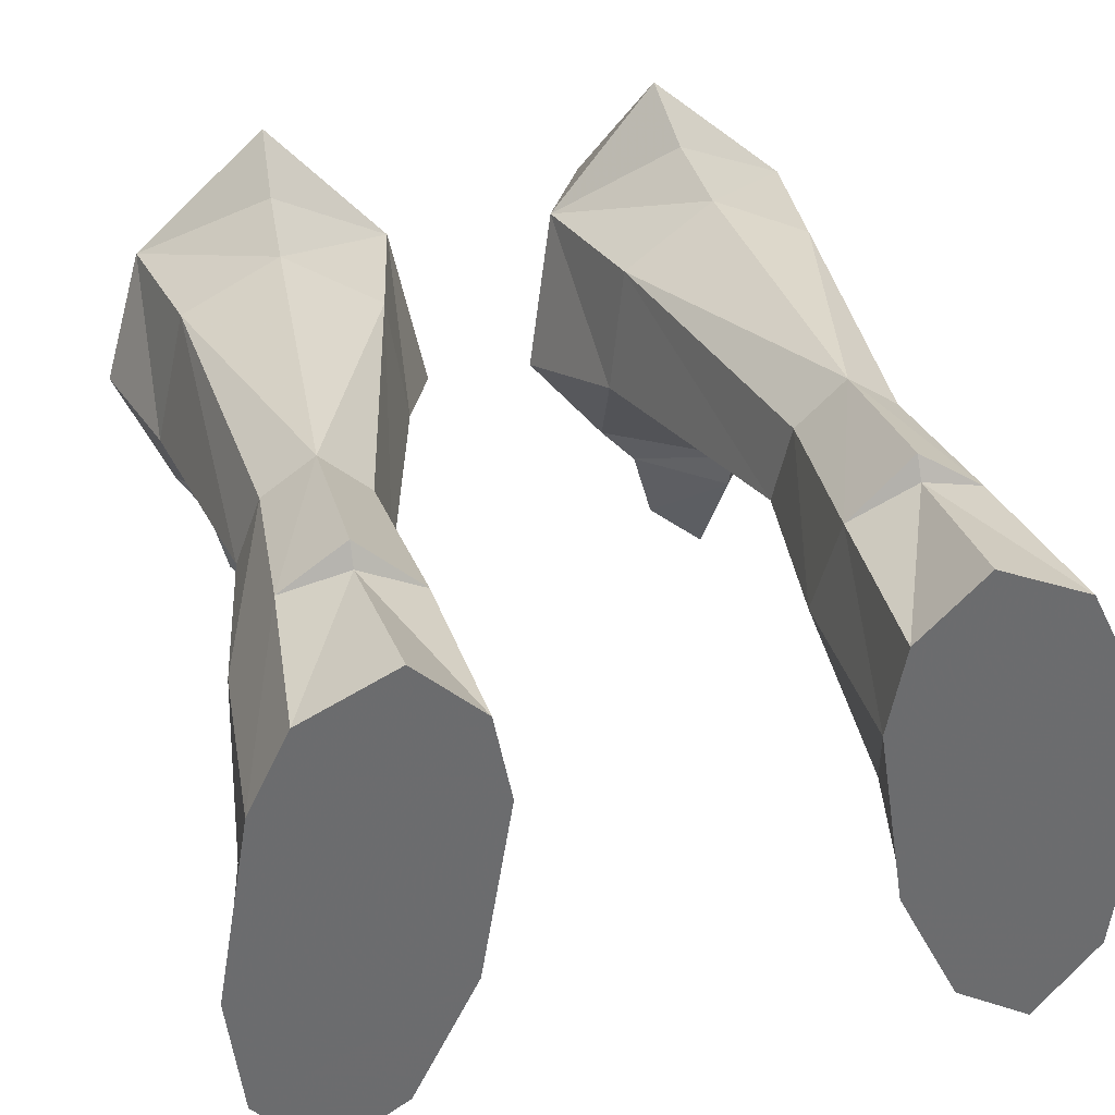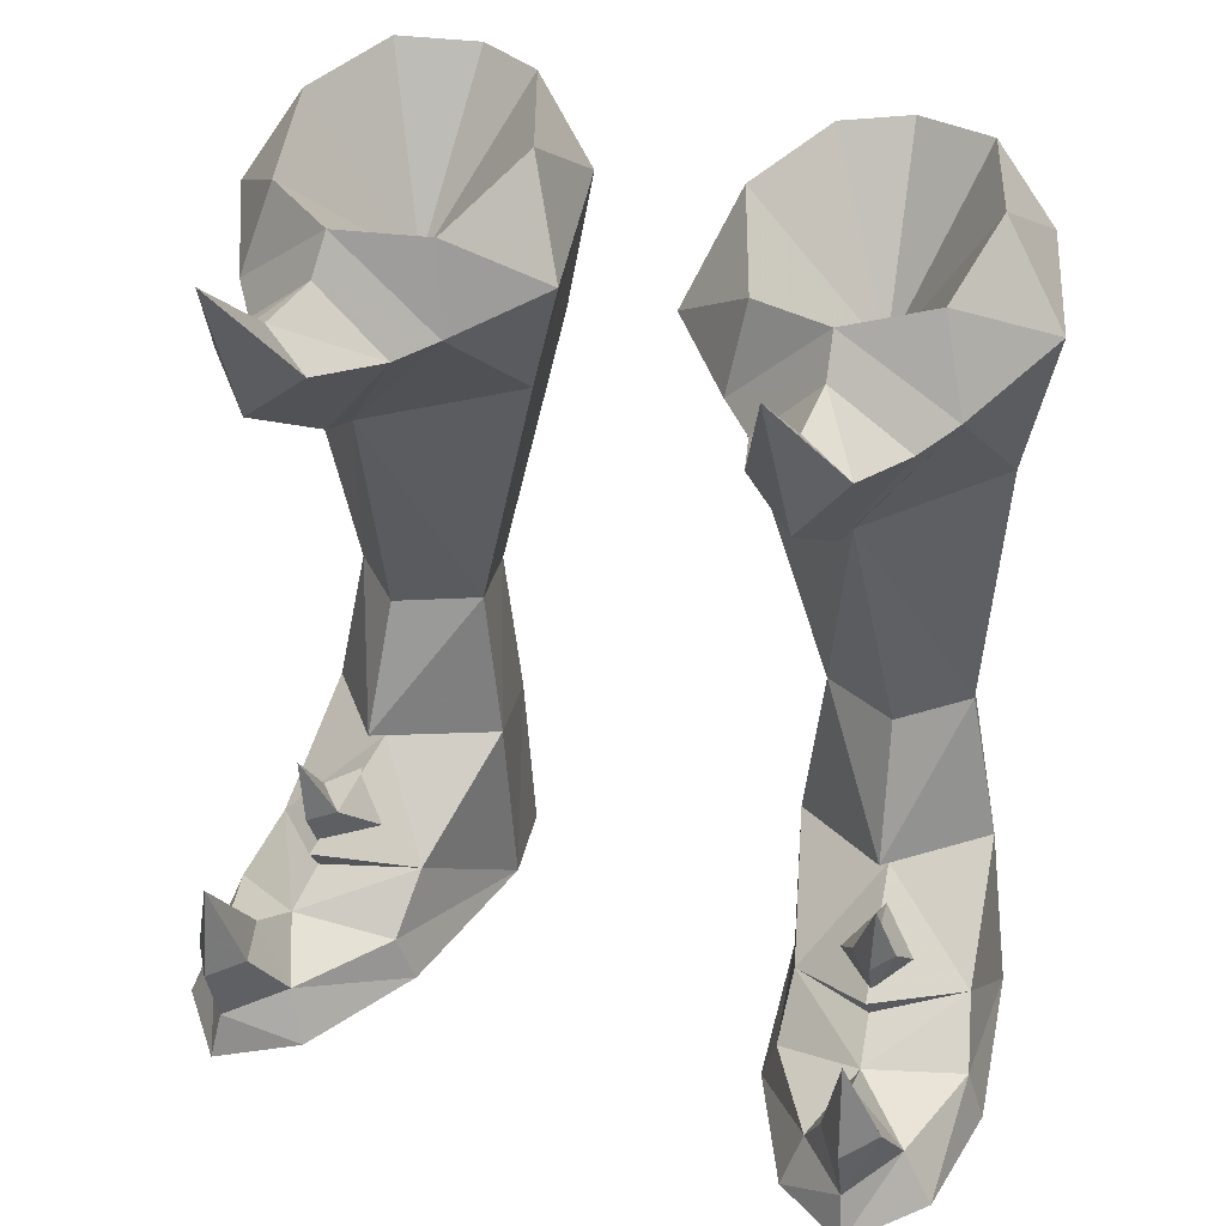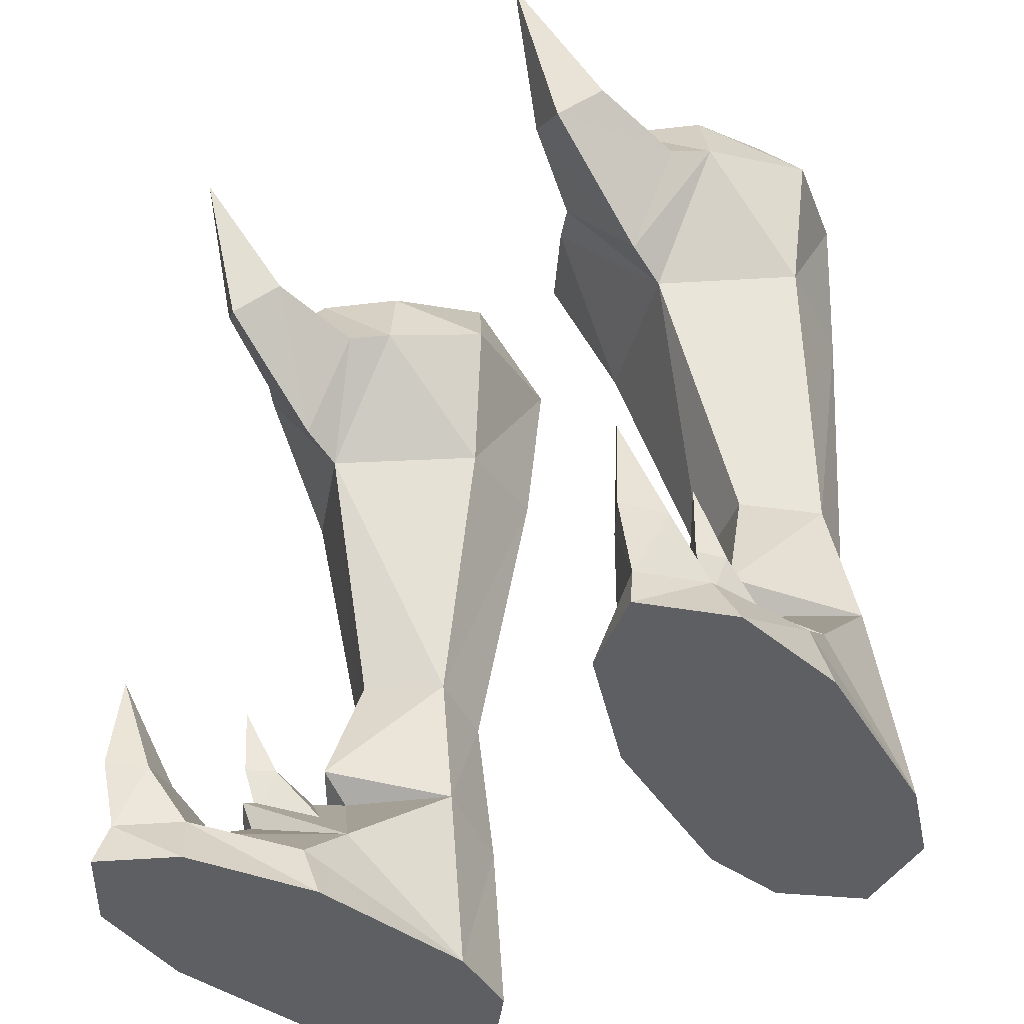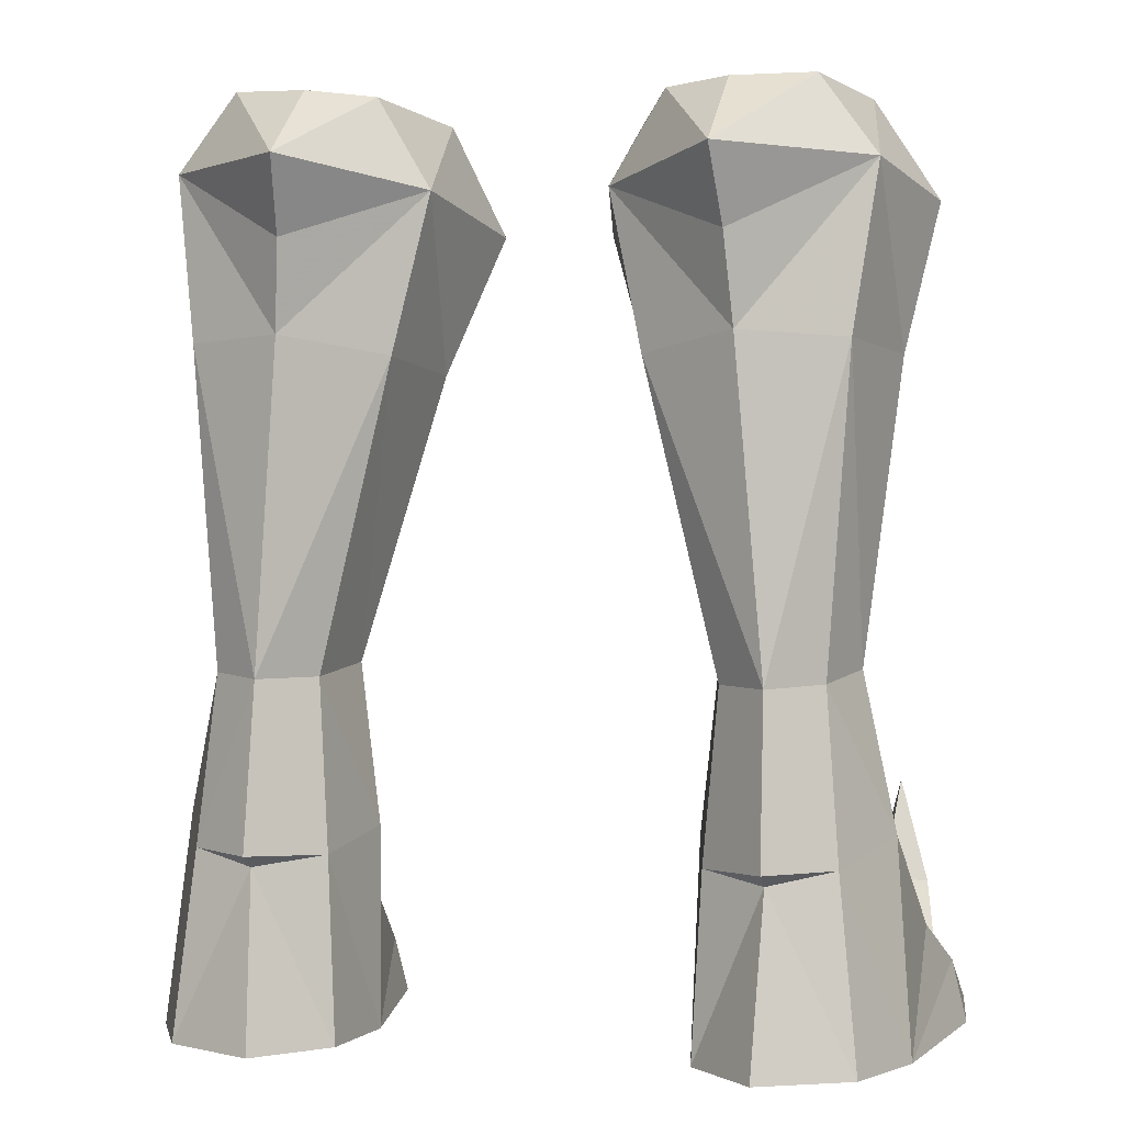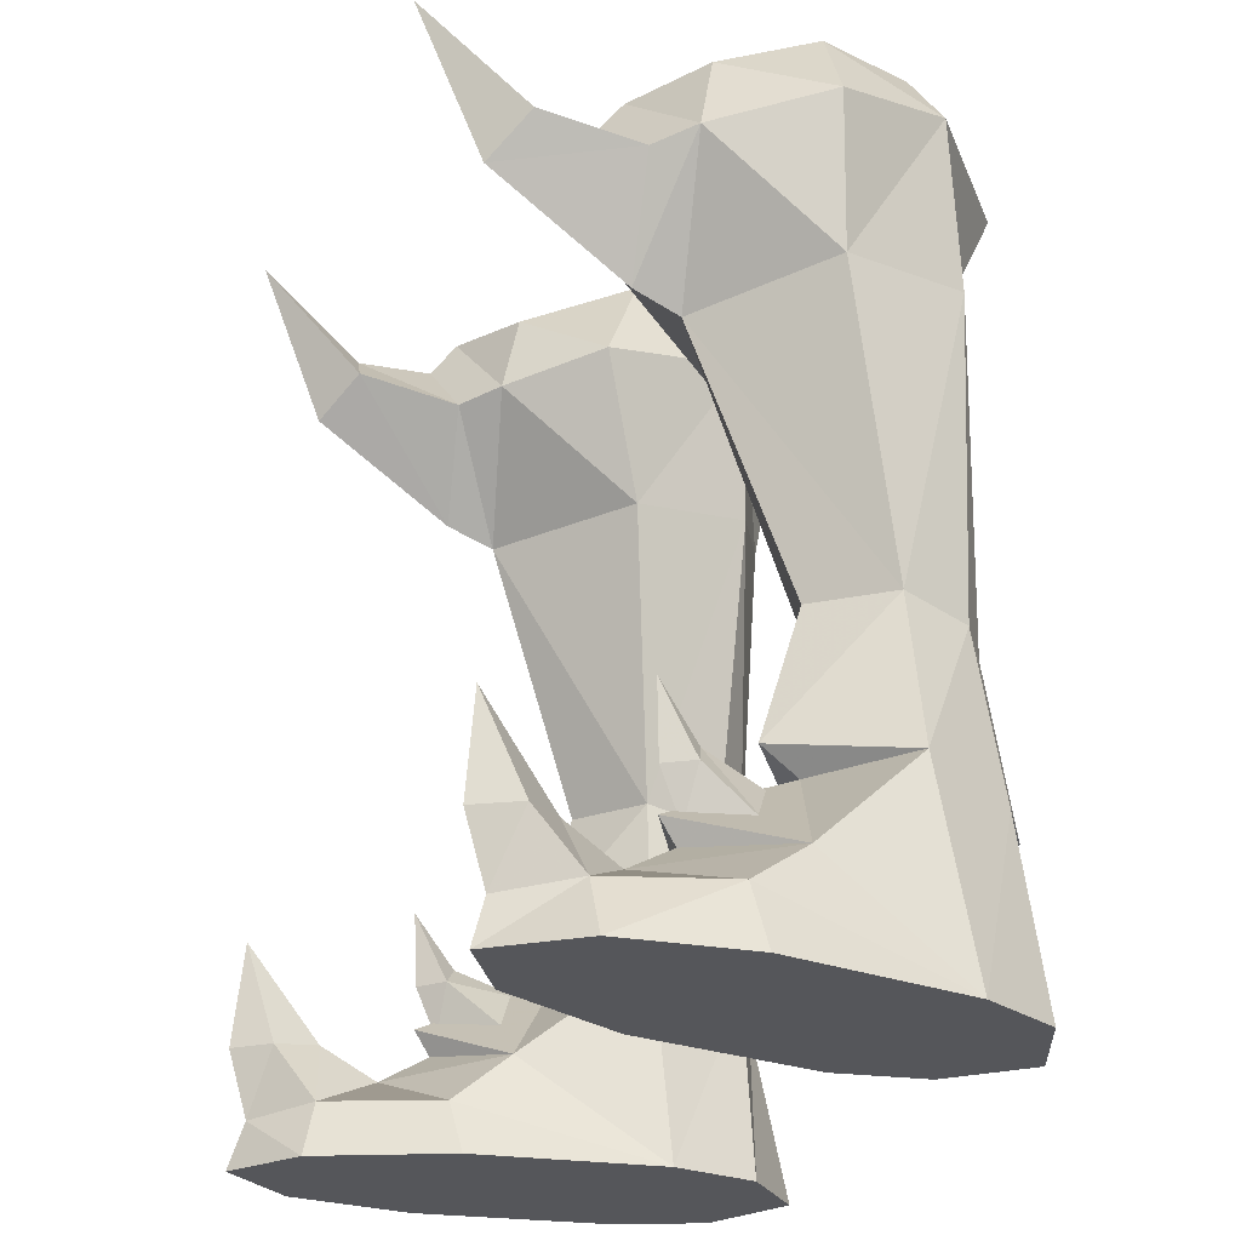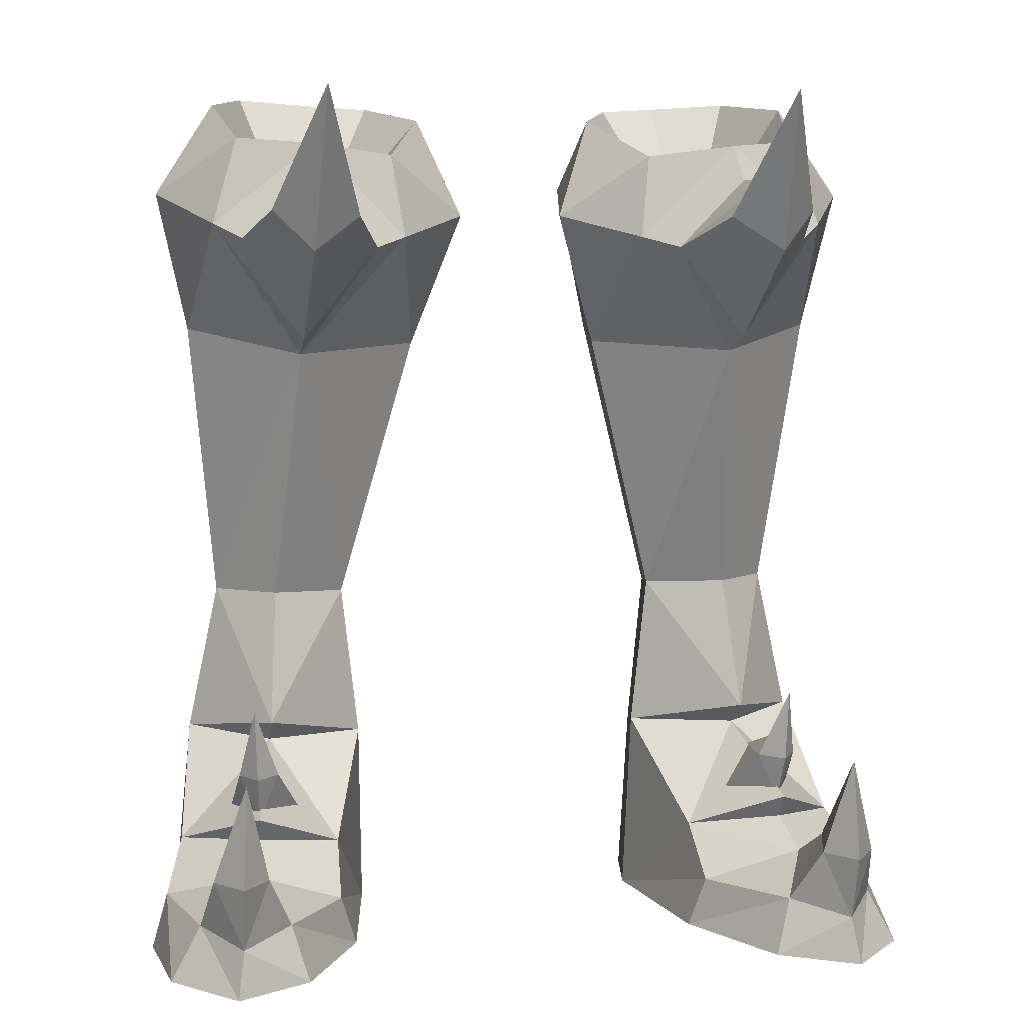
<metadata>
{"format":"obj","ext":"obj","renderer":"f3d","projection":"perspective","resolution":1024,"background":"white","views":[{"elev":36.6,"azim":165.3,"up":"+Y"},{"elev":35.7,"azim":21.8,"up":"+Z"},{"elev":-41.6,"azim":38.0,"up":"+Z"},{"elev":2.1,"azim":-166.3,"up":"+Z"},{"elev":-26.0,"azim":67.5,"up":"+Z"},{"elev":6.4,"azim":-10.8,"up":"+Z"}]}
</metadata>
<code>
g warrior_shoe_male_45570
v 8.975 -5.628 1.605
v 6.845 -2.07 1.469
v 6.277 -1.798 -0.2986
v 8.4 -6.158 -0.2986
v 10.97 -7.786 -0.2983
v 13.11 -5.231 -0.2979
v 12.08 -5.119 1.608
v 10.74 -7.307 1.279
v 5.261 4.627 -0.2986
v 12.44 5.609 -0.298
v 13.57 -0.9543 -0.2979
v 6.277 -1.798 -0.2986
v 5.818 7.649 -0.2985
v 11.1 8.386 -0.298
v 13.05 -1.274 1.731
v 13.57 -0.9543 -0.2979
v 13.11 -5.231 -0.2979
v 8.4 -6.158 -0.2986
v 10.75 4.709 11.93
v 9.939 7.178 11.63
v 10.69 7.253 22.24
v 11.79 2.826 21.87
v 8.197 8.457 11.53
v 6.552 6.912 11.53
v 4.094 6.946 21.81
v 7.314 8.813 22.44
v 10.43 7.851 6.008
v 8.264 9.373 5.992
v 5.433 4.022 6.395
v 6.04 4.132 11.82
v 6.12 7.386 5.851
v 2.928 6.425 27.08
v 7.072 9.311 25.44
v 8.272 8.65 5.559
v 11.1 8.386 -0.298
v 8.032 9.839 -0.2983
v 3.497 2.741 21.3
v 10.17 -0.5503 28.7
v 11.07 -1.369 25.68
v 12.89 2.356 26.77
v 10.79 2.838 30.03
v 11.45 6.534 27.78
v 5.818 7.649 -0.2985
v 9.503 6.376 30.41
v 11.84 4.635 6.712
v 1.883 1.044 25.99
v 3.275 2.671 29.54
v 4.729 6.352 30.1
v 12.44 5.609 -0.298
v 5.261 4.627 -0.2986
v 4.341 -1.77 25.21
v 4.742 -1.043 28.11
v 11.69 -6.579 3.501
v 10.76 -7.967 3.523
v 10.74 -7.307 1.279
v 12.08 -5.119 1.608
v 10.15 -2.602 25.17
v 7.572 -2.302 28.45
v 7.705 -3.177 27.22
v 5.477 -2.881 24.85
v 7.975 -0.6712 21.05
v 8.027 -2.272 21.64
v 9.413 -5.885 26.09
v 10.15 -2.602 25.17
v 7.705 -3.177 27.22
v 7.854 -5.713 27.15
v 5.477 -2.881 24.85
v 6.468 -6.063 25.89
v 8.027 -2.272 21.64
v 8.092 -6.923 24.73
v 9.818 -6.812 3.543
v 8.975 -5.628 1.605
v 10.03 -3.352 2.755
v 12.39 0.8425 3.245
v 9.753 -1.768 3.682
v 6.721 -0.07492 3.114
v 9.024 0.9918 7.378
v 8.695 2.575 12
v 9.008 2.216 6.526
v 6.836 10.55 27.93
v 6.876 7.243 30.27
v 8.032 9.839 -0.2983
v 10.97 -7.786 -0.2983
v 4.729 6.352 30.1
v 7.479 3.443 24.57
v 6.876 7.243 30.27
v 9.503 6.376 30.41
v 10.79 2.838 30.03
v 10.17 -0.5503 28.7
v 7.572 -2.302 28.45
v 4.742 -1.043 28.11
v 3.275 2.671 29.54
v 9.771 -2.293 4.519
v 10.62 -7.637 6.983
v 10.03 -3.352 2.755
v 10.28 -5.207 3.806
v 7.863 -9.156 30.06
v 9.709 -1.581 4.305
v 9.813 -2.271 5.952
v 9.018 -1.512 5.982
v 8.125 0.1375 4.372
v 9.313 1.178 5.833
v 9.732 -1.025 6.635
v 10.61 0.395 4.402
v 10.39 -1.357 5.975
v 9.913 -2.352 8.449
v -8.912 -5.65 1.605
v -8.338 -6.18 -0.2986
v -6.214 -1.82 -0.2986
v -6.783 -2.092 1.469
v -10.91 -7.807 -0.2983
v -10.68 -7.328 1.279
v -12.01 -5.141 1.608
v -13.04 -5.253 -0.2979
v -5.199 4.605 -0.2986
v -6.214 -1.82 -0.2986
v -13.51 -0.9761 -0.2979
v -12.38 5.587 -0.298
v -11.03 8.365 -0.2981
v -5.756 7.627 -0.2985
v -12.98 -1.295 1.731
v -13.51 -0.9761 -0.2979
v -8.338 -6.18 -0.2986
v -13.04 -5.253 -0.2979
v -10.69 4.693 11.92
v -11.73 2.815 21.86
v -10.63 7.242 22.23
v -9.876 7.162 11.62
v -8.134 8.44 11.53
v -7.251 8.801 22.43
v -4.031 6.935 21.79
v -6.489 6.895 11.53
v -8.202 9.357 5.986
v -10.37 7.834 6.002
v -5.37 4.006 6.388
v -6.057 7.37 5.844
v -5.978 4.115 11.81
v -2.865 6.413 27.06
v -7.01 9.3 25.42
v -8.21 8.634 5.553
v -7.97 9.817 -0.2983
v -11.03 8.365 -0.2981
v -3.434 2.73 21.29
v -10.11 -0.5619 28.68
v -10.73 2.807 30
v -12.83 2.344 26.76
v -11.01 -1.381 25.67
v -11.39 6.523 27.77
v -5.756 7.627 -0.2985
v -9.44 6.365 30.4
v -11.78 4.619 6.706
v -4.666 6.341 30.08
v -3.217 2.65 29.5
v -1.82 1.033 25.98
v -12.38 5.587 -0.298
v -5.199 4.605 -0.2986
v -4.679 -1.055 28.1
v -4.278 -1.782 25.2
v -11.63 -6.601 3.501
v -12.01 -5.141 1.608
v -10.68 -7.328 1.279
v -10.7 -7.989 3.523
v -10.09 -2.614 25.16
v -7.642 -3.188 27.21
v -7.509 -2.314 28.44
v -5.414 -2.893 24.84
v -7.964 -2.283 21.62
v -7.912 -0.6826 21.04
v -9.35 -5.897 26.08
v -7.792 -5.725 27.14
v -7.642 -3.188 27.21
v -10.09 -2.614 25.16
v -6.405 -6.075 25.88
v -5.414 -2.893 24.84
v -8.029 -6.934 24.72
v -7.964 -2.283 21.62
v -9.756 -6.833 3.543
v -8.912 -5.65 1.605
v -9.968 -3.373 2.755
v -9.691 -1.789 3.682
v -12.33 0.8207 3.245
v -6.658 -0.09667 3.114
v -8.962 0.9752 7.372
v -8.633 2.558 11.99
v -8.946 2.199 6.52
v -6.773 10.54 27.92
v -6.813 7.231 30.26
v -7.97 9.817 -0.2983
v -10.91 -7.807 -0.2983
v -4.666 6.341 30.08
v -6.813 7.231 30.26
v -7.416 3.432 24.56
v -9.44 6.365 30.4
v -10.73 2.807 30
v -10.11 -0.5619 28.68
v -7.509 -2.314 28.44
v -4.679 -1.055 28.1
v -3.217 2.65 29.5
v -9.709 -2.315 4.519
v -10.56 -7.659 6.983
v -9.968 -3.373 2.755
v -10.22 -5.228 3.806
v -7.8 -9.167 30.05
v -8.956 -1.534 5.982
v -9.751 -2.292 5.952
v -9.646 -1.603 4.305
v -8.063 0.1157 4.372
v -9.25 1.156 5.833
v -9.67 -1.047 6.635
v -10.33 -1.379 5.975
v -10.55 0.3732 4.402
v -9.85 -2.374 8.449
f 1 2 3
f 3 4 1
f 5 6 7
f 7 8 5
f 9 10 11
f 11 12 9
f 10 9 13
f 13 14 10
f 4 5 8
f 8 1 4
f 15 7 6
f 6 16 15
f 12 11 17
f 17 18 12
f 19 20 21
f 21 22 19
f 23 24 25
f 25 26 23
f 23 20 27
f 27 28 23
f 29 30 24
f 24 31 29
f 32 33 26
f 26 25 32
f 34 27 35
f 35 36 34
f 25 24 30
f 30 37 25
f 38 39 40
f 40 41 38
f 23 26 21
f 21 20 23
f 23 28 31
f 31 24 23
f 26 33 42
f 42 21 26
f 34 36 43
f 43 31 34
f 41 40 42
f 42 44 41
f 20 19 45
f 45 27 20
f 32 46 47
f 47 48 32
f 27 45 49
f 49 35 27
f 50 29 31
f 31 43 50
f 32 25 37
f 37 46 32
f 42 40 22
f 22 21 42
f 46 51 52
f 52 47 46
f 53 54 55
f 55 56 53
f 57 39 58
f 58 59 57
f 59 58 51
f 51 60 59
f 60 51 61
f 61 62 60
f 62 61 39
f 39 57 62
f 63 64 65
f 65 66 63
f 66 65 67
f 67 68 66
f 68 67 69
f 69 70 68
f 70 69 64
f 64 63 70
f 71 72 55
f 55 54 71
f 73 15 74
f 74 75 73
f 73 75 76
f 76 2 73
f 19 77 45
f 77 78 30
f 52 51 58
f 79 45 77
f 77 29 79
f 80 81 44
f 74 49 45
f 76 79 29
f 13 82 14
f 18 17 83
f 61 22 39
f 37 51 46
f 61 19 22
f 30 78 61
f 15 49 74
f 15 16 49
f 50 3 2
f 79 74 45
f 50 76 29
f 48 81 80
f 42 80 44
f 32 48 80
f 40 39 22
f 61 51 37
f 84 85 86
f 87 85 88
f 89 85 90
f 88 85 89
f 91 85 92
f 92 85 84
f 90 85 91
f 86 85 87
f 37 30 61
f 78 19 61
f 80 42 33
f 33 32 80
f 38 58 39
f 27 34 28
f 34 31 28
f 19 78 77
f 77 30 29
f 79 76 93
f 15 73 7
f 71 54 94
f 95 72 96
f 56 95 96
f 94 54 53
f 53 96 94
f 96 71 94
f 56 96 53
f 93 74 79
f 73 2 1
f 63 66 97
f 66 68 97
f 68 70 97
f 70 63 97
f 75 74 93
f 93 76 75
f 96 72 71
f 76 50 2
f 98 99 100
f 100 101 98
f 102 101 100
f 100 103 102
f 98 104 105
f 105 99 98
f 104 102 103
f 103 105 104
f 99 105 106
f 105 103 106
f 99 106 100
f 103 100 106
f 107 108 109
f 109 110 107
f 111 112 113
f 113 114 111
f 115 116 117
f 117 118 115
f 118 119 120
f 120 115 118
f 108 107 112
f 112 111 108
f 121 122 114
f 114 113 121
f 116 123 124
f 124 117 116
f 125 126 127
f 127 128 125
f 129 130 131
f 131 132 129
f 129 133 134
f 134 128 129
f 135 136 132
f 132 137 135
f 138 131 130
f 130 139 138
f 140 141 142
f 142 134 140
f 131 143 137
f 137 132 131
f 144 145 146
f 146 147 144
f 129 128 127
f 127 130 129
f 129 132 136
f 136 133 129
f 130 127 148
f 148 139 130
f 140 136 149
f 149 141 140
f 145 150 148
f 148 146 145
f 128 134 151
f 151 125 128
f 138 152 153
f 153 154 138
f 134 142 155
f 155 151 134
f 156 149 136
f 136 135 156
f 138 154 143
f 143 131 138
f 148 127 126
f 126 146 148
f 154 153 157
f 157 158 154
f 159 160 161
f 161 162 159
f 163 164 165
f 165 147 163
f 164 166 158
f 158 165 164
f 166 167 168
f 168 158 166
f 167 163 147
f 147 168 167
f 169 170 171
f 171 172 169
f 170 173 174
f 174 171 170
f 173 175 176
f 176 174 173
f 175 169 172
f 172 176 175
f 177 162 161
f 161 178 177
f 179 180 181
f 181 121 179
f 179 110 182
f 182 180 179
f 125 151 183
f 183 137 184
f 157 165 158
f 185 183 151
f 183 185 135
f 186 150 187
f 181 151 155
f 182 135 185
f 120 119 188
f 123 189 124
f 168 147 126
f 143 154 158
f 168 126 125
f 137 168 184
f 121 181 155
f 121 155 122
f 156 110 109
f 185 151 181
f 156 135 182
f 152 186 187
f 148 150 186
f 138 186 152
f 146 126 147
f 168 143 158
f 190 191 192
f 193 194 192
f 195 196 192
f 194 195 192
f 197 198 192
f 198 190 192
f 196 197 192
f 191 193 192
f 143 168 137
f 184 168 125
f 186 139 148
f 139 186 138
f 144 147 165
f 134 133 140
f 140 133 136
f 125 183 184
f 183 135 137
f 185 199 182
f 121 113 179
f 177 200 162
f 201 202 178
f 160 202 201
f 200 159 162
f 159 200 202
f 202 200 177
f 160 159 202
f 199 185 181
f 179 107 110
f 169 203 170
f 170 203 173
f 173 203 175
f 175 203 169
f 180 199 181
f 199 180 182
f 202 177 178
f 182 110 156
f 204 205 206
f 206 207 204
f 204 207 208
f 208 209 204
f 210 211 206
f 206 205 210
f 209 208 211
f 211 210 209
f 212 210 205
f 212 209 210
f 204 212 205
f 212 204 209

</code>
